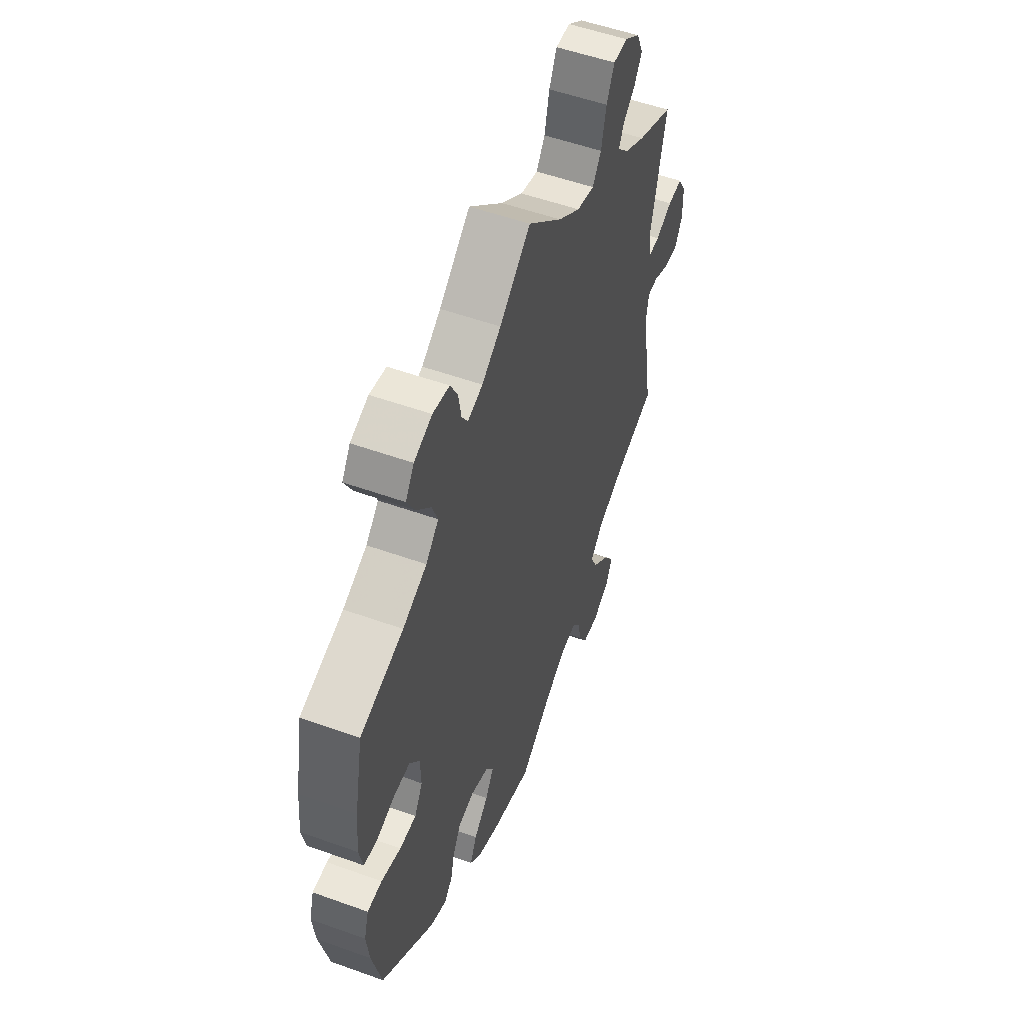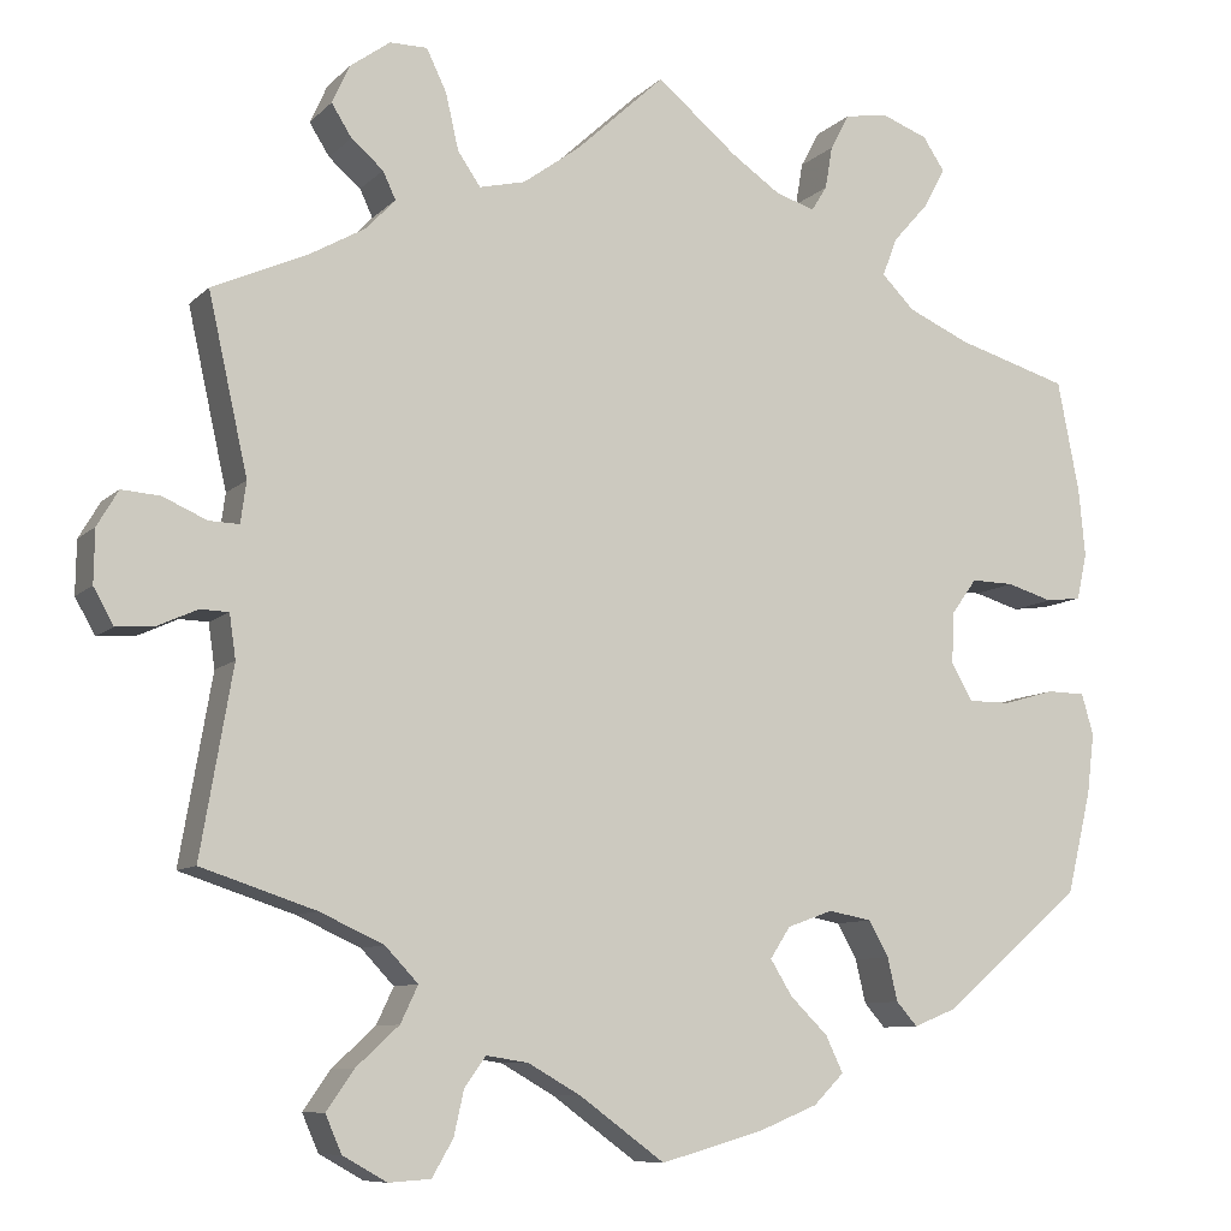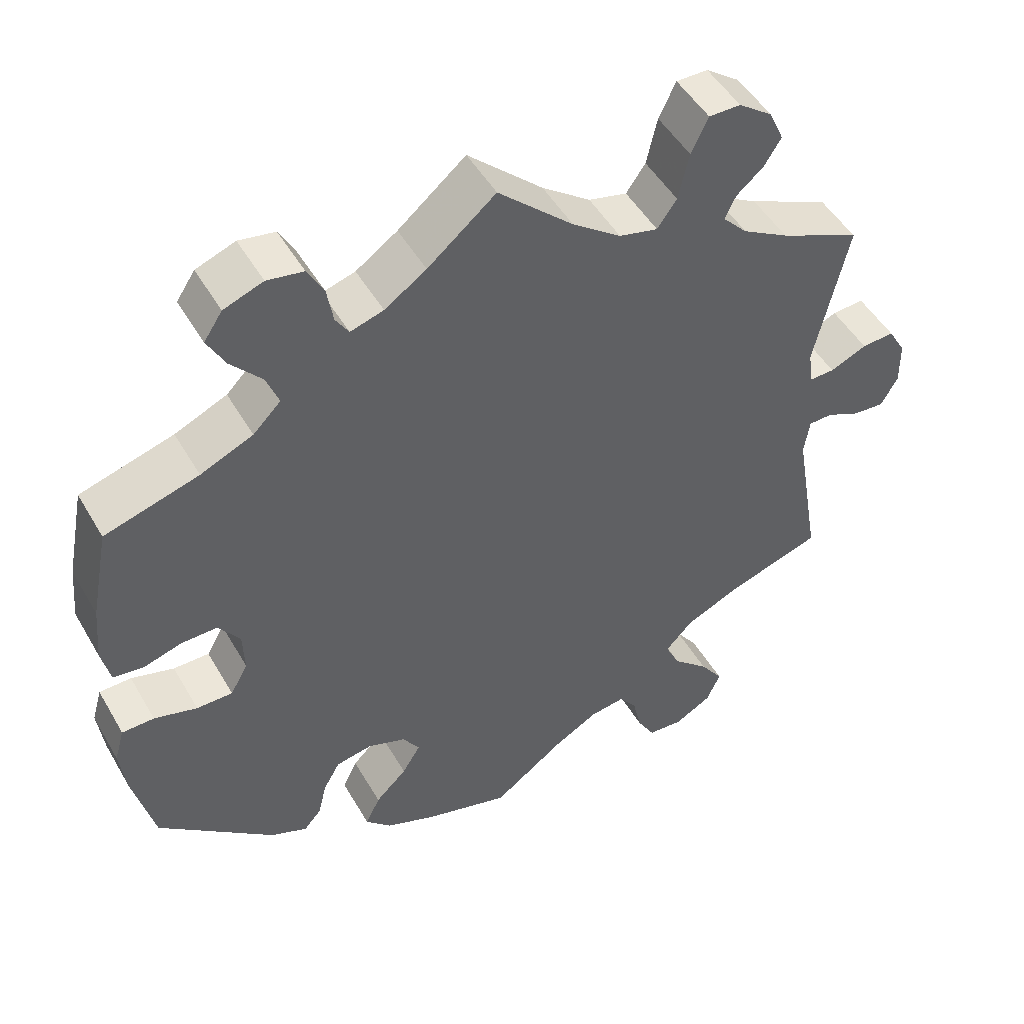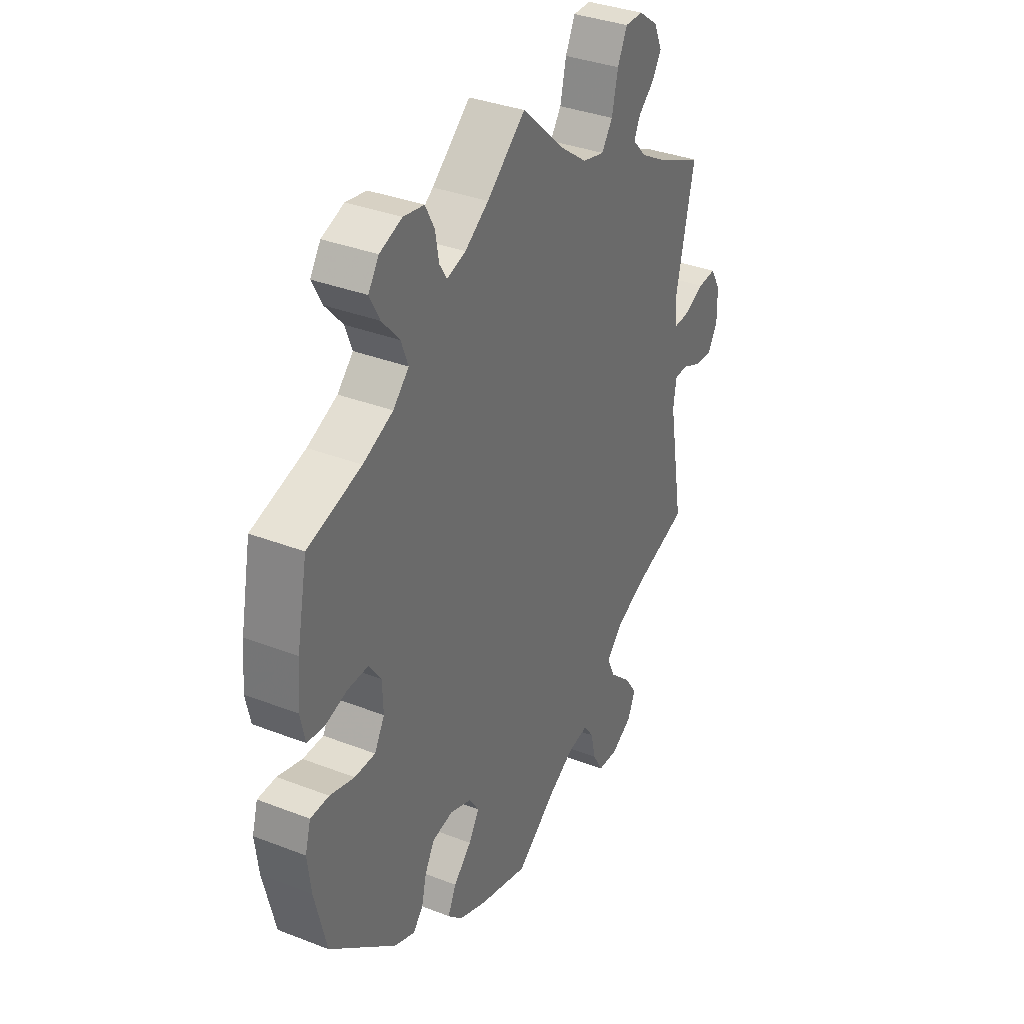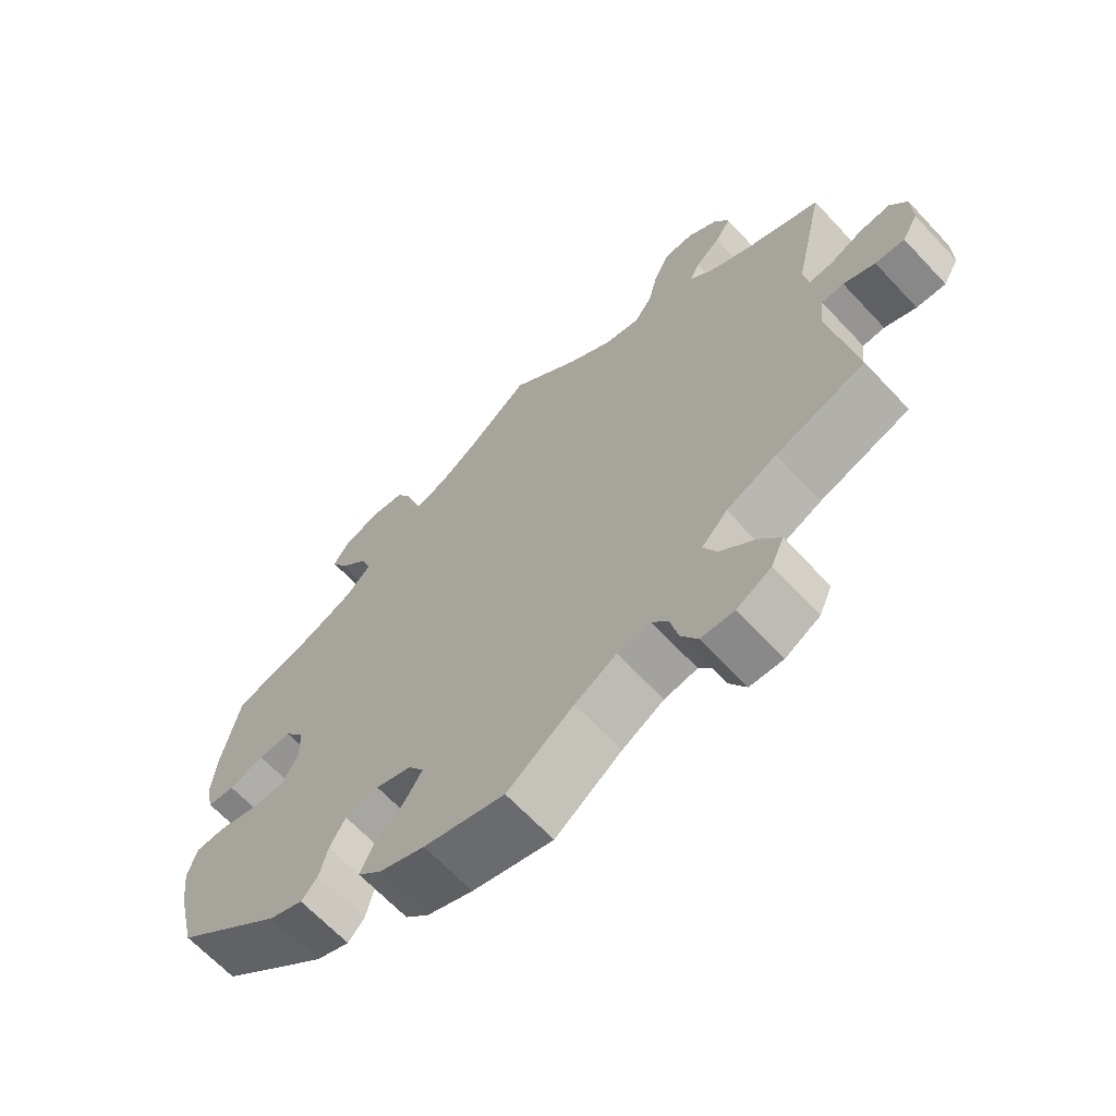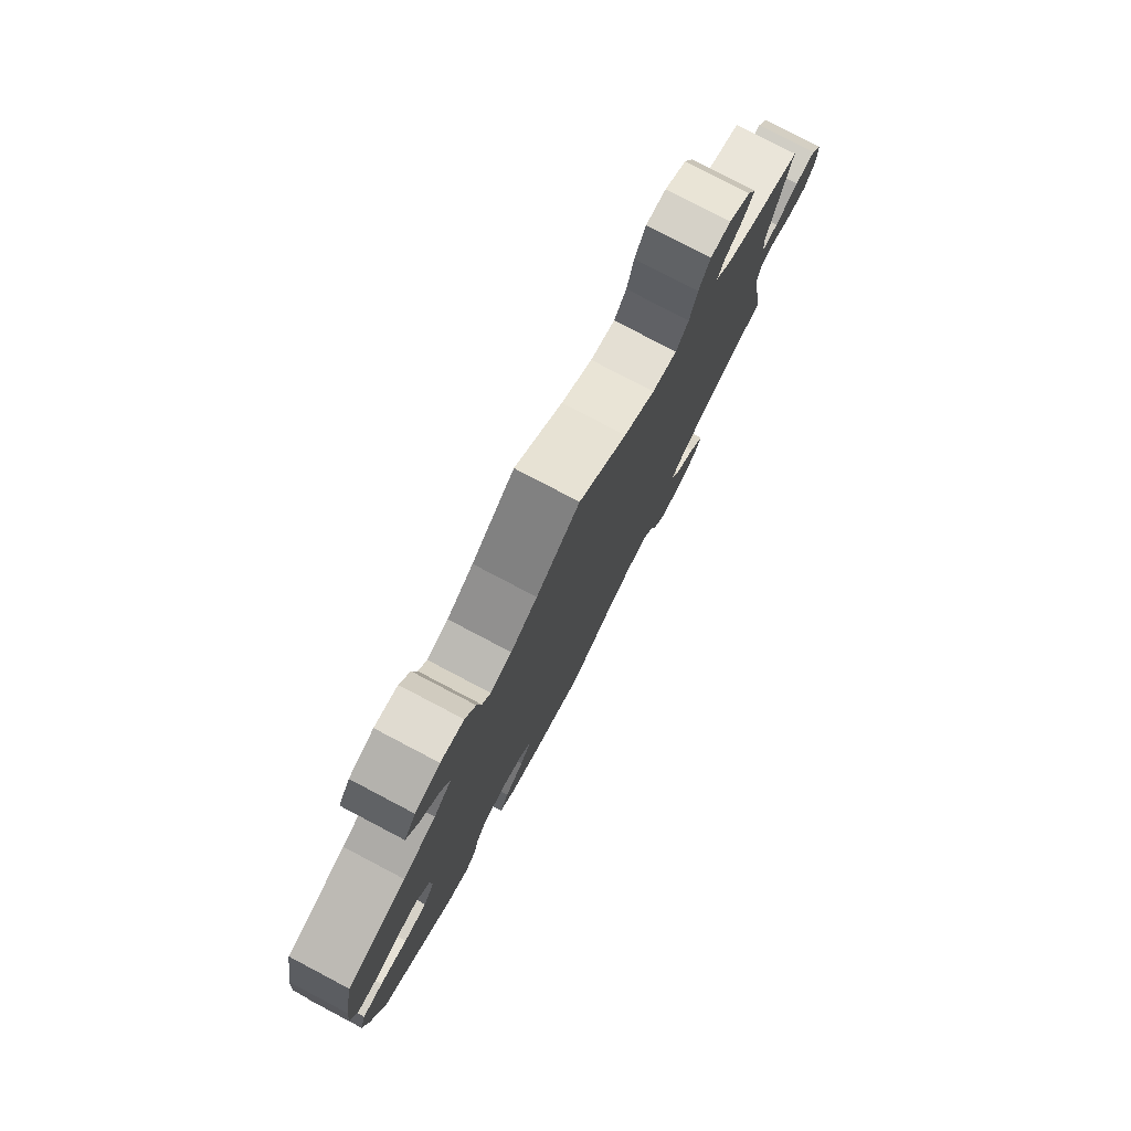
<metadata>
{"format":"obj","ext":"obj","renderer":"f3d","projection":"perspective","resolution":1024,"background":"white","views":[{"elev":53.6,"azim":111.0,"up":"+Z"},{"elev":-8.9,"azim":-24.6,"up":"+Z"},{"elev":49.2,"azim":150.9,"up":"+Z"},{"elev":35.1,"azim":117.3,"up":"+Z"},{"elev":-66.2,"azim":-136.8,"up":"+Z"},{"elev":79.3,"azim":117.7,"up":"+Z"}]}
</metadata>
<code>
v -0.466 0.07 -0.086
v -0.473 0.07 -0.038
v -0.504 0.07 -0.037
v -0.548 0.07 -0.057
v -0.589 0.07 -0.06
v -0.611 0.07 -0.021
v -0.61 0.07 0.037
v -0.587 0.07 0.076
v -0.545 0.07 0.073
v -0.497 0.07 0.052
v -0.464 0.07 0.051
v -0.458 0.07 0.096
v -0.501 0.07 0.289
v -0.396 0.07 0.336
v -0.336 0.07 0.37
v -0.304 0.07 0.404
v -0.318 0.07 0.434
v -0.353 0.07 0.464
v -0.375 0.07 0.499
v -0.356 0.07 0.541
v -0.312 0.07 0.573
v -0.271 0.07 0.573
v -0.249 0.07 0.527
v -0.235 0.07 0.466
v -0.21 0.07 0.43
v -0.16 0.07 0.442
v -0.097 0.07 0.488
v 0 0.07 0.578
v 0.088 0.07 0.505
v 0.142 0.07 0.468
v 0.185 0.07 0.455
v 0.202 0.07 0.482
v 0.21 0.07 0.529
v 0.231 0.07 0.568
v 0.278 0.07 0.576
v 0.329 0.07 0.557
v 0.353 0.07 0.521
v 0.33 0.07 0.478
v 0.29 0.07 0.433
v 0.274 0.07 0.391
v 0.31 0.07 0.355
v 0.378 0.07 0.325
v 0.5 0.07 0.289
v 0.524 0.07 0.167
v 0.531 0.07 0.093
v 0.52 0.07 0.043
v 0.481 0.07 0.038
v 0.431 0.07 0.053
v 0.384 0.07 0.054
v 0.356 0.07 0.015
v 0.354 0.07 -0.04
v 0.377 0.07 -0.081
v 0.424 0.07 -0.081
v 0.48 0.07 -0.065
v 0.522 0.07 -0.066
v 0.535 0.07 -0.111
v 0.527 0.07 -0.177
v 0.5 0.07 -0.289
v 0.348 0.07 -0.418
v 0.301 0.07 -0.437
v 0.278 0.07 -0.411
v 0.267 0.07 -0.364
v 0.245 0.07 -0.325
v 0.198 0.07 -0.316
v 0.148 0.07 -0.334
v 0.126 0.07 -0.368
v 0.15 0.07 -0.407
v 0.191 0.07 -0.447
v 0.21 0.07 -0.487
v 0.177 0.07 -0.52
v 0.113 0.07 -0.546
v 0 0.07 -0.578
v -0.093 0.07 -0.51
v -0.151 0.07 -0.477
v -0.197 0.07 -0.47
v -0.22 0.07 -0.502
v -0.231 0.07 -0.551
v -0.254 0.07 -0.591
v -0.3 0.07 -0.594
v -0.348 0.07 -0.567
v -0.366 0.07 -0.526
v -0.336 0.07 -0.483
v -0.289 0.07 -0.44
v -0.27 0.07 -0.4
v -0.306 0.07 -0.362
v -0.376 0.07 -0.33
v -0.501 0.07 -0.289
v -0.466 0 -0.086
v -0.473 0 -0.038
v -0.504 0 -0.037
v -0.548 0 -0.057
v -0.589 0 -0.06
v -0.611 0 -0.021
v -0.61 0 0.037
v -0.587 0 0.076
v -0.545 0 0.073
v -0.497 0 0.052
v -0.464 0 0.051
v -0.458 0 0.096
v -0.501 0 0.289
v -0.396 0 0.336
v -0.336 0 0.37
v -0.304 0 0.404
v -0.318 0 0.434
v -0.353 0 0.464
v -0.375 0 0.499
v -0.356 0 0.541
v -0.312 0 0.573
v -0.271 0 0.573
v -0.249 0 0.527
v -0.235 0 0.466
v -0.21 0 0.43
v -0.16 0 0.442
v -0.097 0 0.488
v 0 0 0.578
v 0.088 0 0.505
v 0.142 0 0.468
v 0.185 0 0.455
v 0.202 0 0.482
v 0.21 0 0.529
v 0.231 0 0.568
v 0.278 0 0.576
v 0.329 0 0.557
v 0.353 0 0.521
v 0.33 0 0.478
v 0.29 0 0.433
v 0.274 0 0.391
v 0.31 0 0.355
v 0.378 0 0.325
v 0.5 0 0.289
v 0.524 0 0.167
v 0.531 0 0.093
v 0.52 0 0.043
v 0.481 0 0.038
v 0.431 0 0.053
v 0.384 0 0.054
v 0.356 0 0.015
v 0.354 0 -0.04
v 0.377 0 -0.081
v 0.424 0 -0.081
v 0.48 0 -0.065
v 0.522 0 -0.066
v 0.535 0 -0.111
v 0.527 0 -0.177
v 0.5 0 -0.289
v 0.348 0 -0.418
v 0.301 0 -0.437
v 0.278 0 -0.411
v 0.267 0 -0.364
v 0.245 0 -0.325
v 0.198 0 -0.316
v 0.148 0 -0.334
v 0.126 0 -0.368
v 0.15 0 -0.407
v 0.191 0 -0.447
v 0.21 0 -0.487
v 0.177 0 -0.52
v 0.113 0 -0.546
v 0 0 -0.578
v -0.093 0 -0.51
v -0.151 0 -0.477
v -0.197 0 -0.47
v -0.22 0 -0.502
v -0.231 0 -0.551
v -0.254 0 -0.591
v -0.3 0 -0.594
v -0.348 0 -0.567
v -0.366 0 -0.526
v -0.336 0 -0.483
v -0.289 0 -0.44
v -0.27 0 -0.4
v -0.306 0 -0.362
v -0.376 0 -0.33
v -0.501 0 -0.289
f 86 87 1
f 85 86 1 2
f 84 85 2
f 80 81 82 83
f 80 83 84
f 79 80 84
f 76 77 78 79
f 75 76 79 84
f 74 75 84 2
f 70 71 72 73
f 70 73 74 2
f 67 68 69 70
f 66 67 70 2
f 59 60 61 62
f 59 62 63
f 58 59 63
f 57 58 63 64
f 53 54 55 56
f 52 53 56 57
f 45 46 47 48
f 45 48 49
f 42 43 44 45
f 41 42 45 49
f 40 41 49 50
f 36 37 38 39
f 36 39 40
f 35 36 40
f 32 33 34 35
f 31 32 35 40
f 30 31 40 50
f 27 28 29
f 26 27 29 30
f 25 26 30 50
f 21 22 23 24
f 21 24 25
f 20 21 25
f 17 18 19 20
f 16 17 20 25
f 15 16 25 50
f 12 13 14
f 11 12 14 15
f 7 8 9 10
f 7 10 11
f 6 7 11
f 3 4 5 6
f 2 3 6 11
f 65 66 2 11
f 52 57 64 65
f 51 52 65 11
f 11 15 50 51
f 88 174 173
f 89 88 173 172
f 89 172 171
f 170 169 168 167
f 171 170 167
f 171 167 166
f 166 165 164 163
f 171 166 163 162
f 89 171 162 161
f 160 159 158 157
f 89 161 160 157
f 157 156 155 154
f 89 157 154 153
f 149 148 147 146
f 150 149 146
f 150 146 145
f 151 150 145 144
f 143 142 141 140
f 144 143 140 139
f 135 134 133 132
f 136 135 132
f 132 131 130 129
f 136 132 129 128
f 137 136 128 127
f 126 125 124 123
f 127 126 123
f 127 123 122
f 122 121 120 119
f 127 122 119 118
f 137 127 118 117
f 116 115 114
f 117 116 114 113
f 137 117 113 112
f 111 110 109 108
f 112 111 108
f 112 108 107
f 107 106 105 104
f 112 107 104 103
f 137 112 103 102
f 101 100 99
f 102 101 99 98
f 97 96 95 94
f 98 97 94
f 98 94 93
f 93 92 91 90
f 98 93 90 89
f 98 89 153 152
f 152 151 144 139
f 98 152 139 138
f 138 137 102 98
f 1 88 89 2
f 2 89 90 3
f 3 90 91 4
f 4 91 92 5
f 5 92 93 6
f 6 93 94 7
f 7 94 95 8
f 8 95 96 9
f 9 96 97 10
f 10 97 98 11
f 11 98 99 12
f 12 99 100 13
f 13 100 101 14
f 14 101 102 15
f 15 102 103 16
f 16 103 104 17
f 17 104 105 18
f 18 105 106 19
f 19 106 107 20
f 20 107 108 21
f 21 108 109 22
f 22 109 110 23
f 23 110 111 24
f 24 111 112 25
f 25 112 113 26
f 26 113 114 27
f 27 114 115 28
f 28 115 116 29
f 29 116 117 30
f 30 117 118 31
f 31 118 119 32
f 32 119 120 33
f 33 120 121 34
f 34 121 122 35
f 35 122 123 36
f 36 123 124 37
f 37 124 125 38
f 38 125 126 39
f 39 126 127 40
f 40 127 128 41
f 41 128 129 42
f 42 129 130 43
f 43 130 131 44
f 44 131 132 45
f 45 132 133 46
f 46 133 134 47
f 47 134 135 48
f 48 135 136 49
f 49 136 137 50
f 50 137 138 51
f 51 138 139 52
f 52 139 140 53
f 53 140 141 54
f 54 141 142 55
f 55 142 143 56
f 56 143 144 57
f 57 144 145 58
f 58 145 146 59
f 59 146 147 60
f 60 147 148 61
f 61 148 149 62
f 62 149 150 63
f 63 150 151 64
f 64 151 152 65
f 65 152 153 66
f 66 153 154 67
f 67 154 155 68
f 68 155 156 69
f 69 156 157 70
f 70 157 158 71
f 71 158 159 72
f 72 159 160 73
f 73 160 161 74
f 74 161 162 75
f 75 162 163 76
f 76 163 164 77
f 77 164 165 78
f 78 165 166 79
f 79 166 167 80
f 80 167 168 81
f 81 168 169 82
f 82 169 170 83
f 83 170 171 84
f 84 171 172 85
f 85 172 173 86
f 86 173 174 87
f 87 174 88 1

</code>
